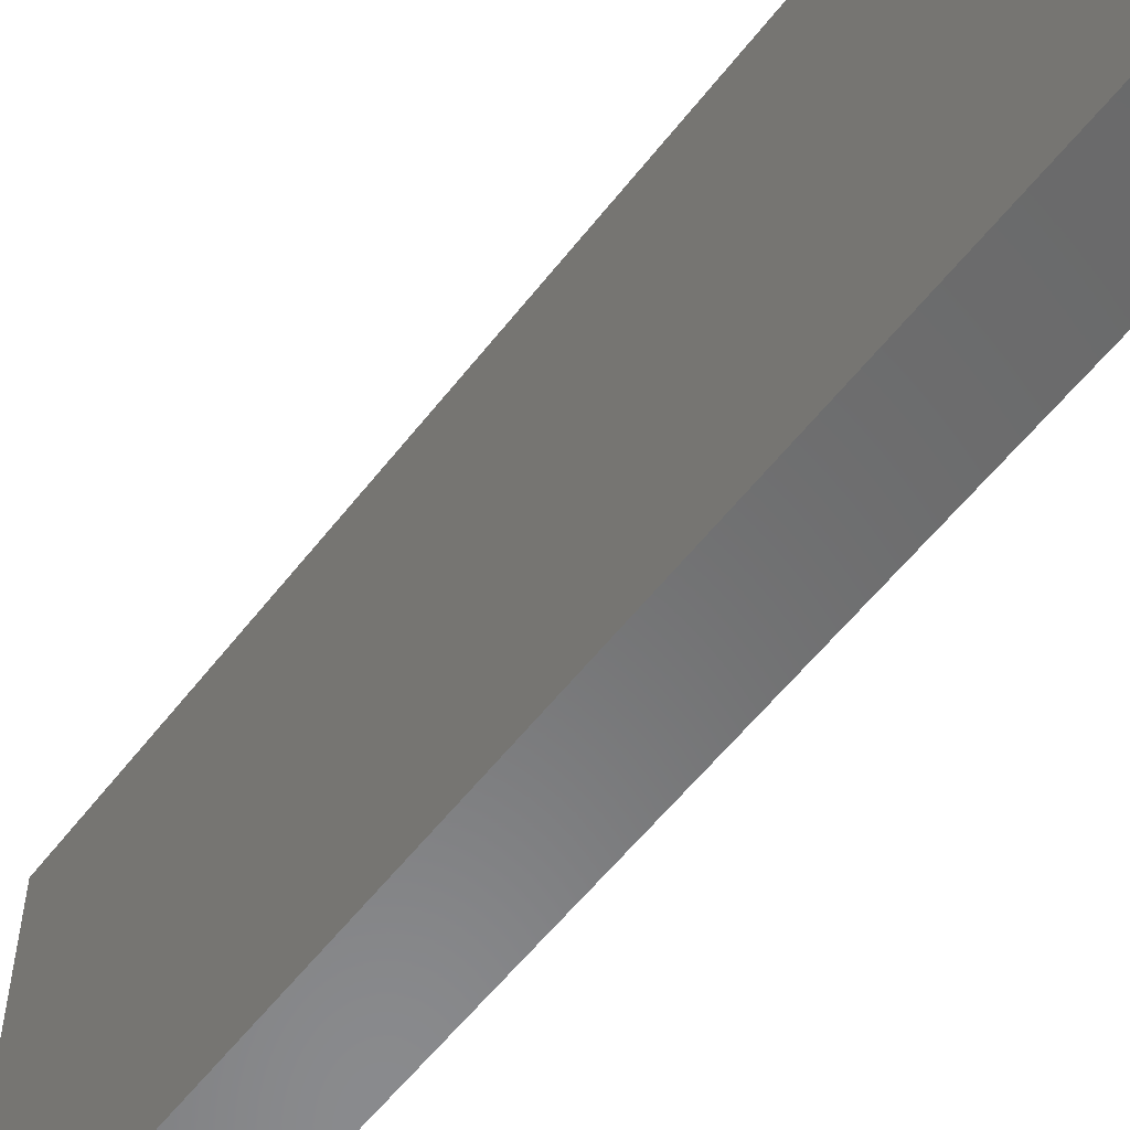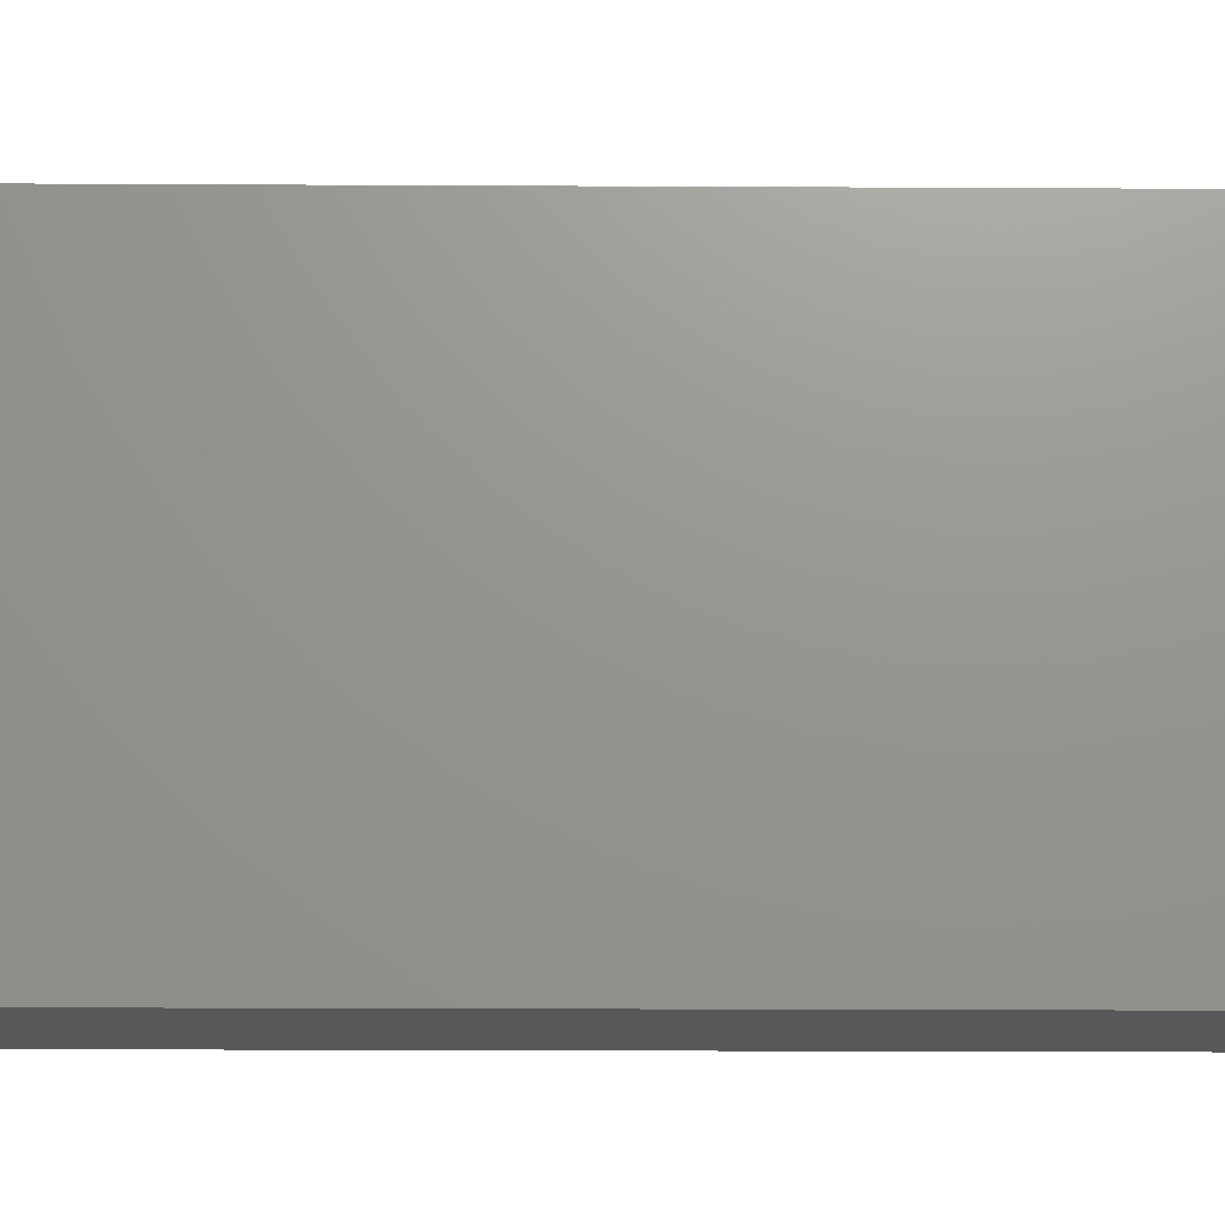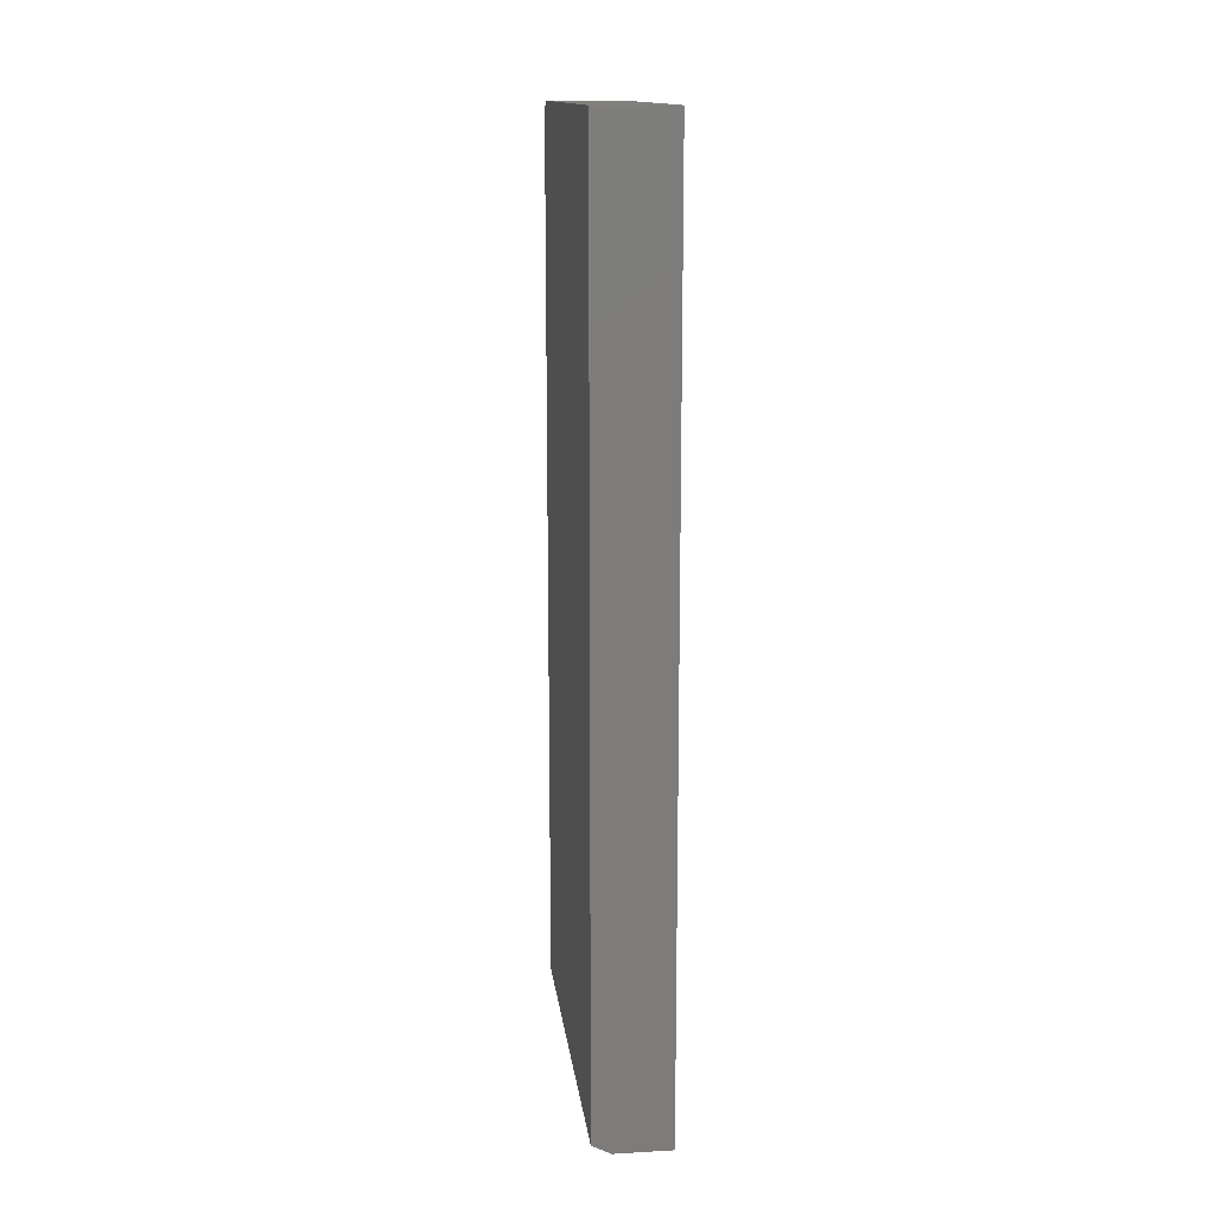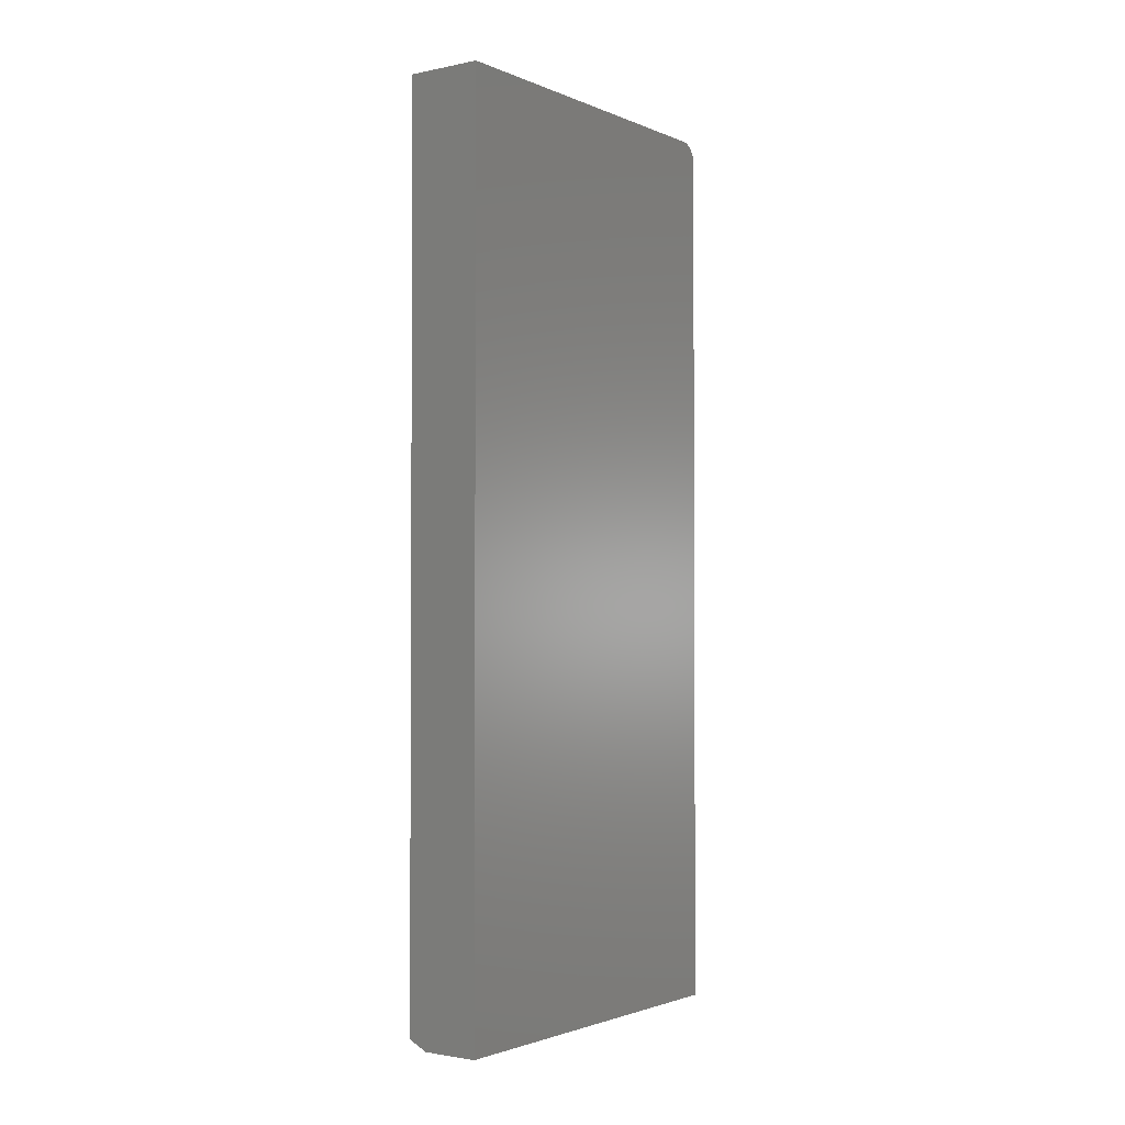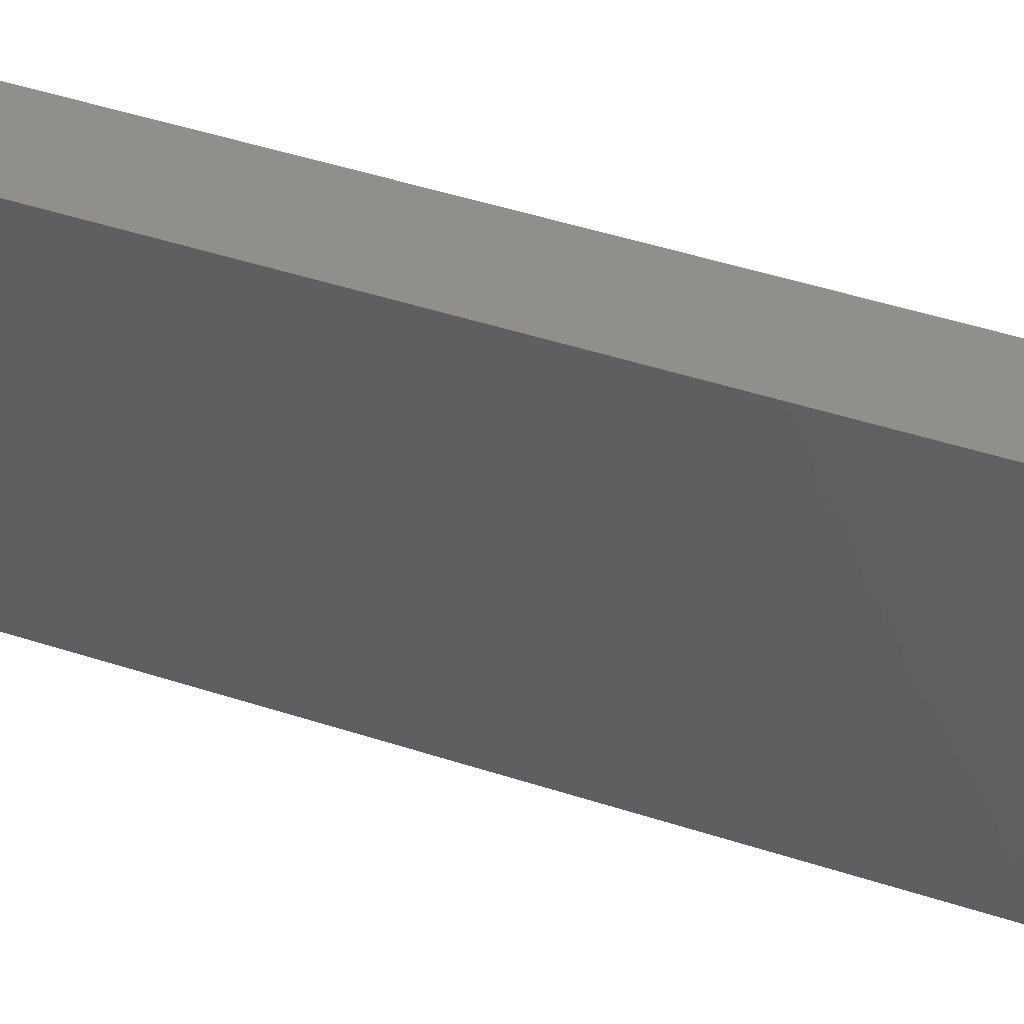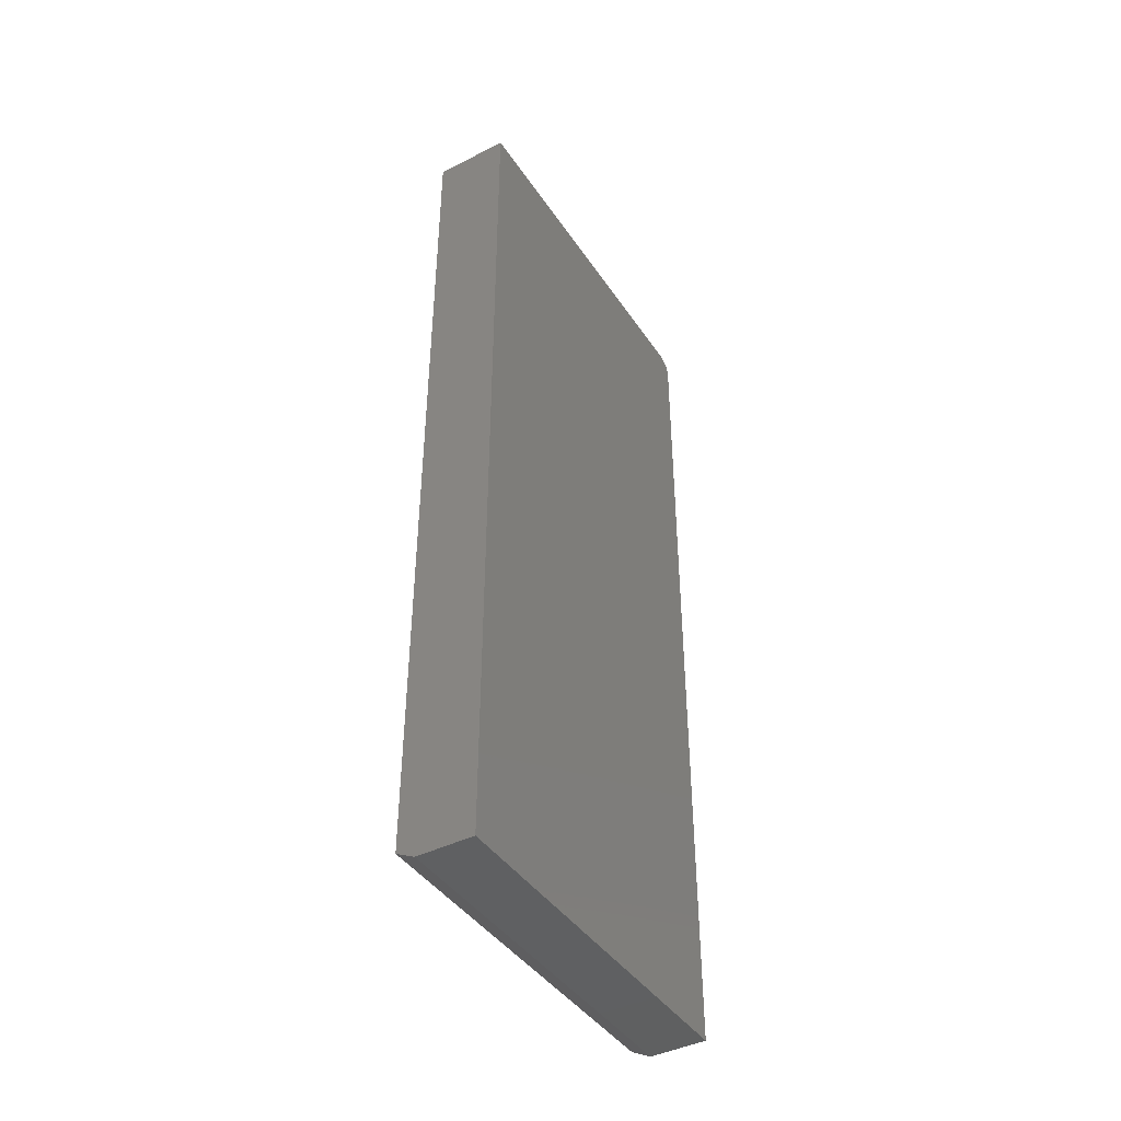
<metadata>
{"format":"stl","ext":"stl","renderer":"f3d","projection":"perspective","resolution":1024,"background":"white","views":[{"elev":-56.2,"azim":143.0,"up":"+Y"},{"elev":-19.1,"azim":-90.6,"up":"+Y"},{"elev":14.4,"azim":173.1,"up":"+Z"},{"elev":-2.0,"azim":-144.4,"up":"+Z"},{"elev":51.2,"azim":109.1,"up":"+Y"},{"elev":-42.5,"azim":-148.8,"up":"+Z"}]}
</metadata>
<code>
# stl→obj: 28 verts, 52 faces
v 0.04688 0.3125 0
v 0.0625 0.3125 0.007812
v 0.04688 0 0
v 0.0625 0.03289 0.007812
v 0.0625 0 0.007812
v 0.0625 0.01562 0.75
v 0.0625 0.01258 0.7497
v 0.0625 0.009646 0.7488
v 0.0625 0.004576 0.7454
v 0.0625 0.006944 0.7474
v 0.0625 0.03289 0.75
v 0.0625 0.002633 0.7431
v 0.0625 0.001189 0.7404
v 0.0625 0.0003002 0.7374
v 0.0625 0 0.7344
v 0 0 0.7344
v 0 0 0
v 0 0.3125 0
v 0 0.3125 0.75
v 0.0625 0.3125 0.75
v 0 0.01562 0.75
v 0 0.004576 0.7454
v 0 0.006944 0.7474
v 0 0.009646 0.7488
v 0 0.01258 0.7497
v 0 0.0003002 0.7374
v 0 0.001189 0.7404
v 0 0.002633 0.7431
f 1 2 3
f 3 2 4
f 3 4 5
f 6 7 8
f 9 8 10
f 11 6 8
f 11 8 9
f 11 9 12
f 11 12 13
f 11 13 14
f 11 14 15
f 11 15 5
f 11 5 4
f 15 16 5
f 5 16 17
f 5 17 3
f 17 18 3
f 3 18 1
f 19 20 18
f 18 20 2
f 18 2 1
f 4 2 11
f 11 2 20
f 20 19 11
f 11 19 21
f 11 21 6
f 16 18 17
f 22 23 24
f 22 24 25
f 22 25 21
f 19 18 16
f 19 16 26
f 19 26 27
f 19 27 28
f 19 28 22
f 19 22 21
f 16 15 26
f 26 15 14
f 26 14 27
f 27 14 13
f 27 13 28
f 28 13 12
f 28 12 22
f 22 12 9
f 22 9 23
f 23 9 10
f 23 10 24
f 24 10 8
f 24 8 25
f 25 8 7
f 25 7 21
f 21 7 6

</code>
